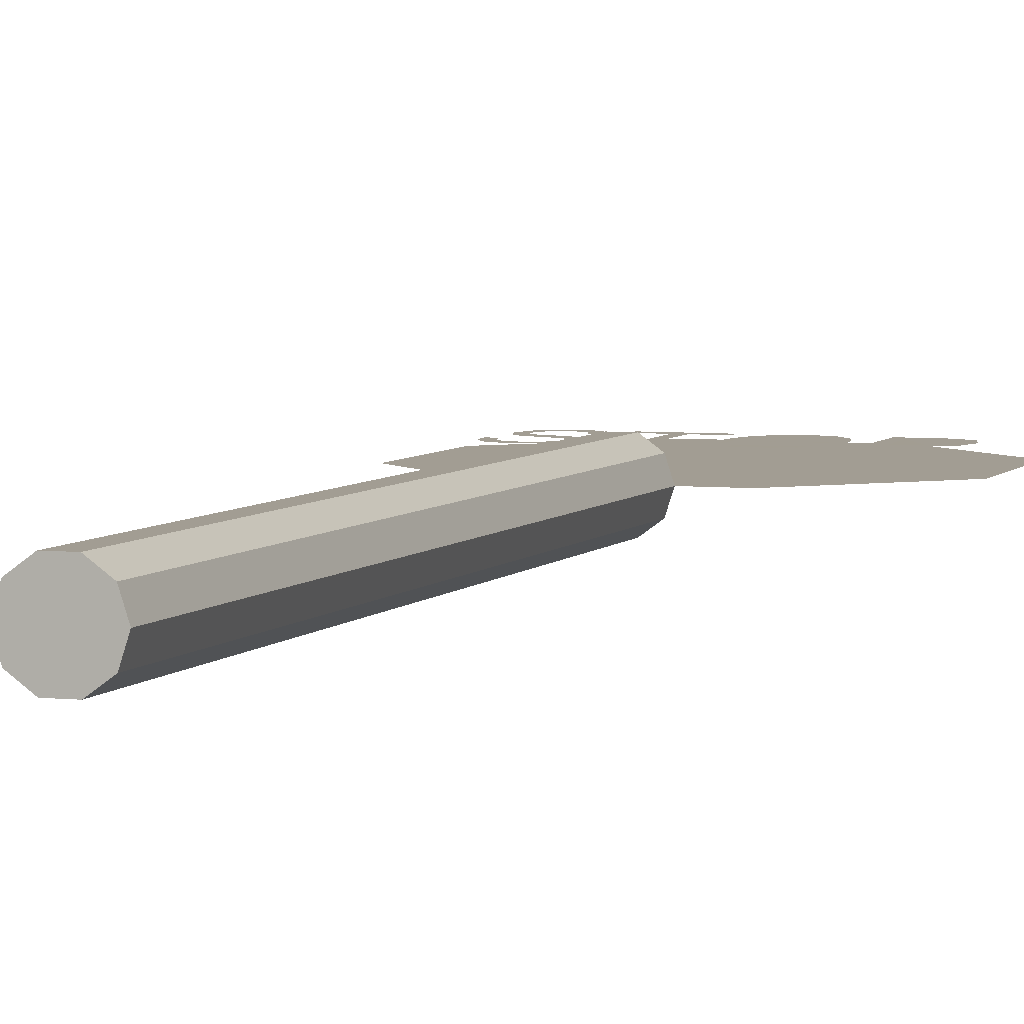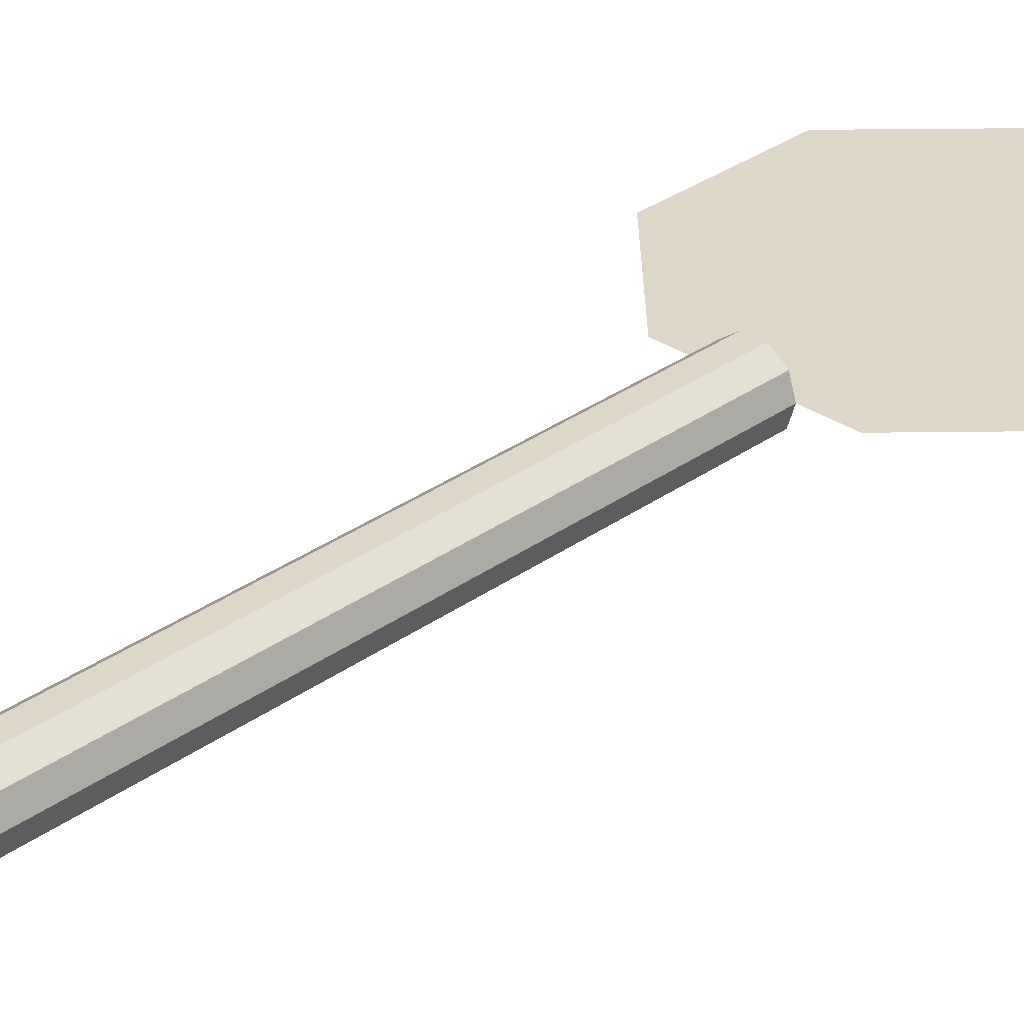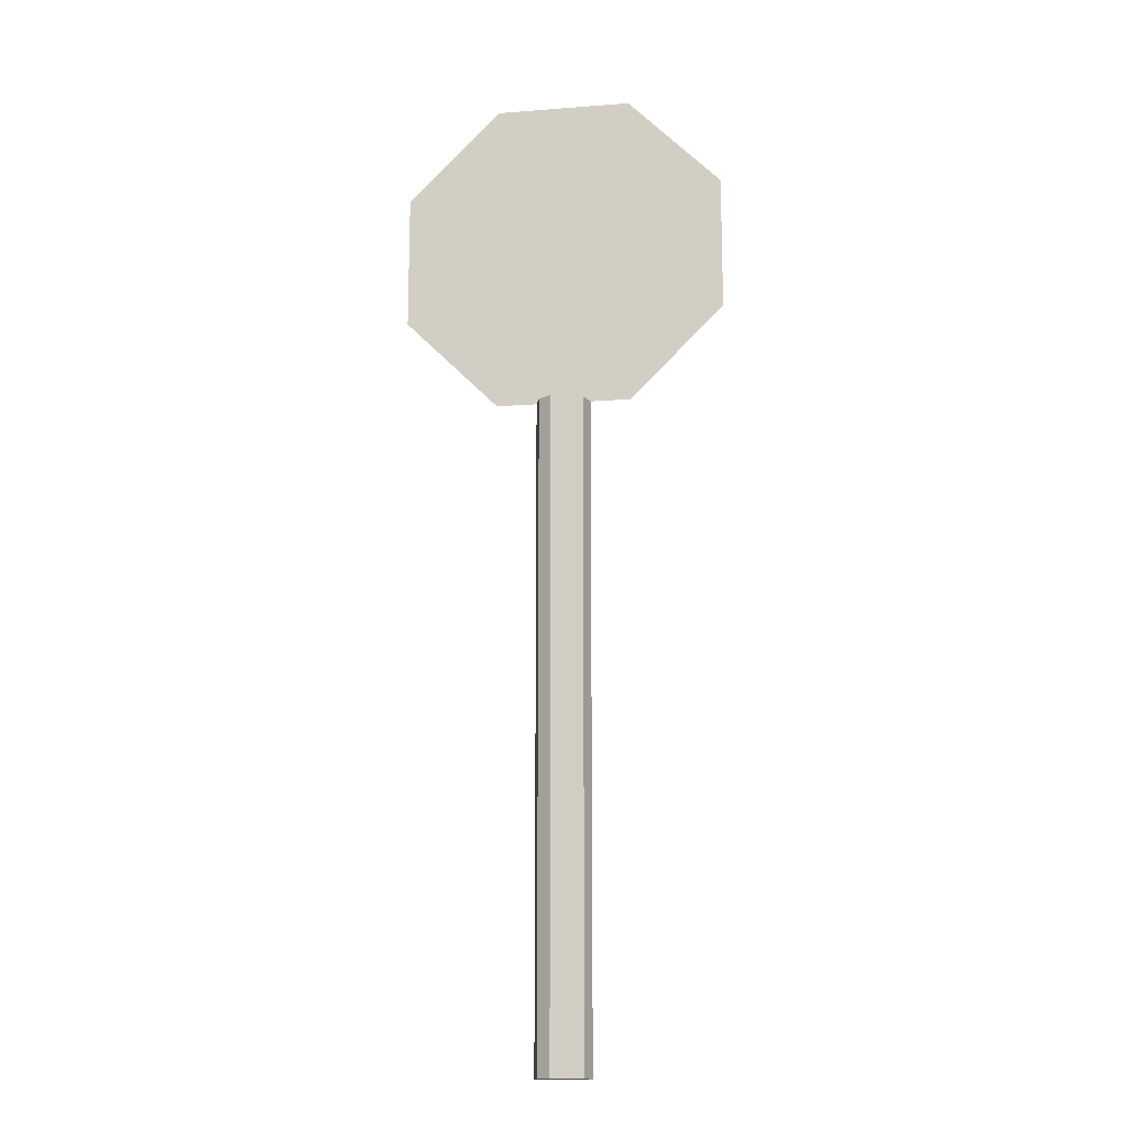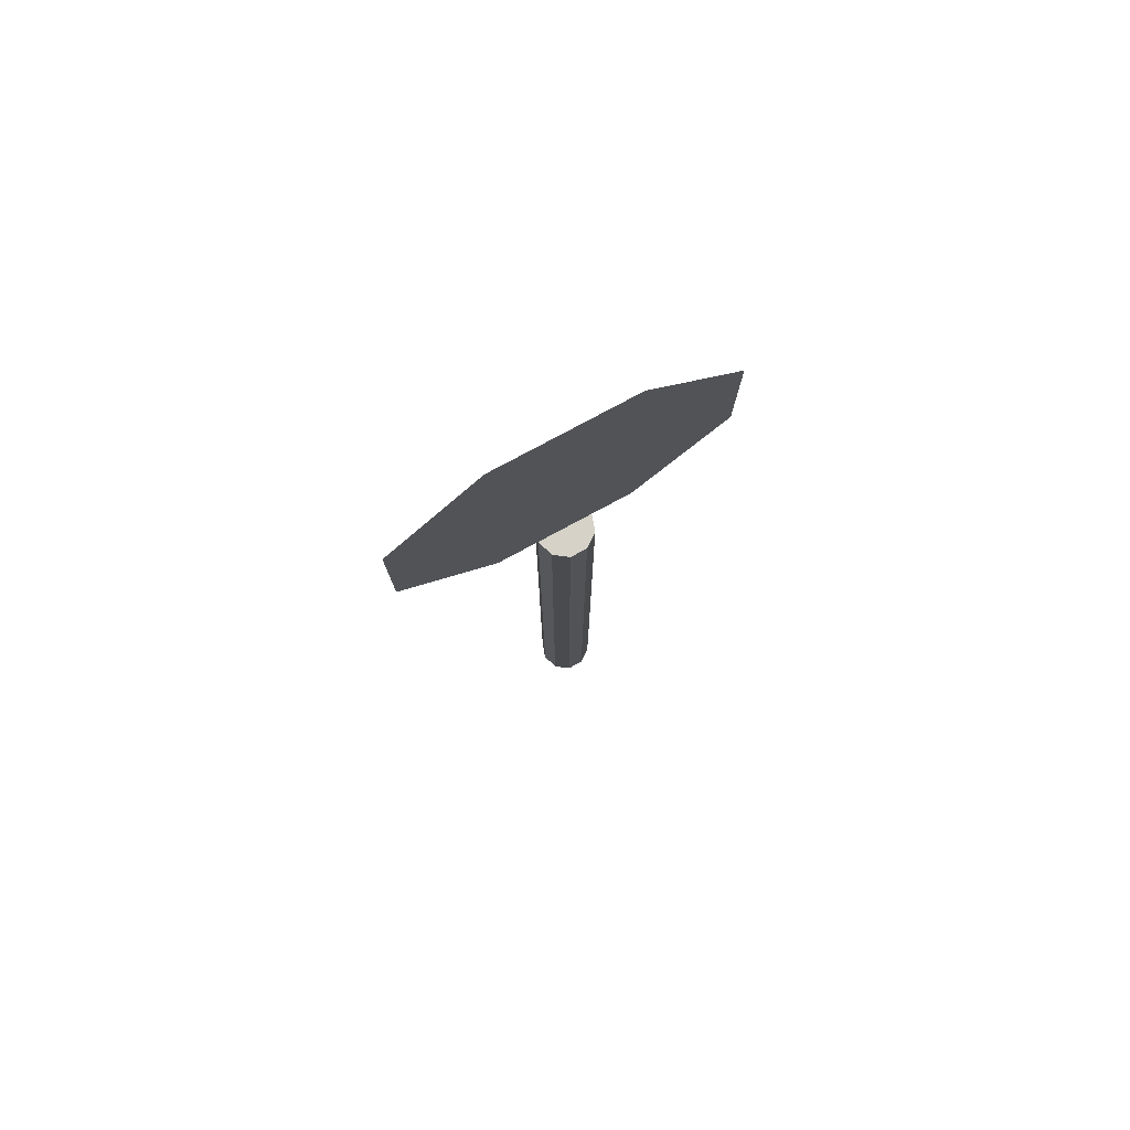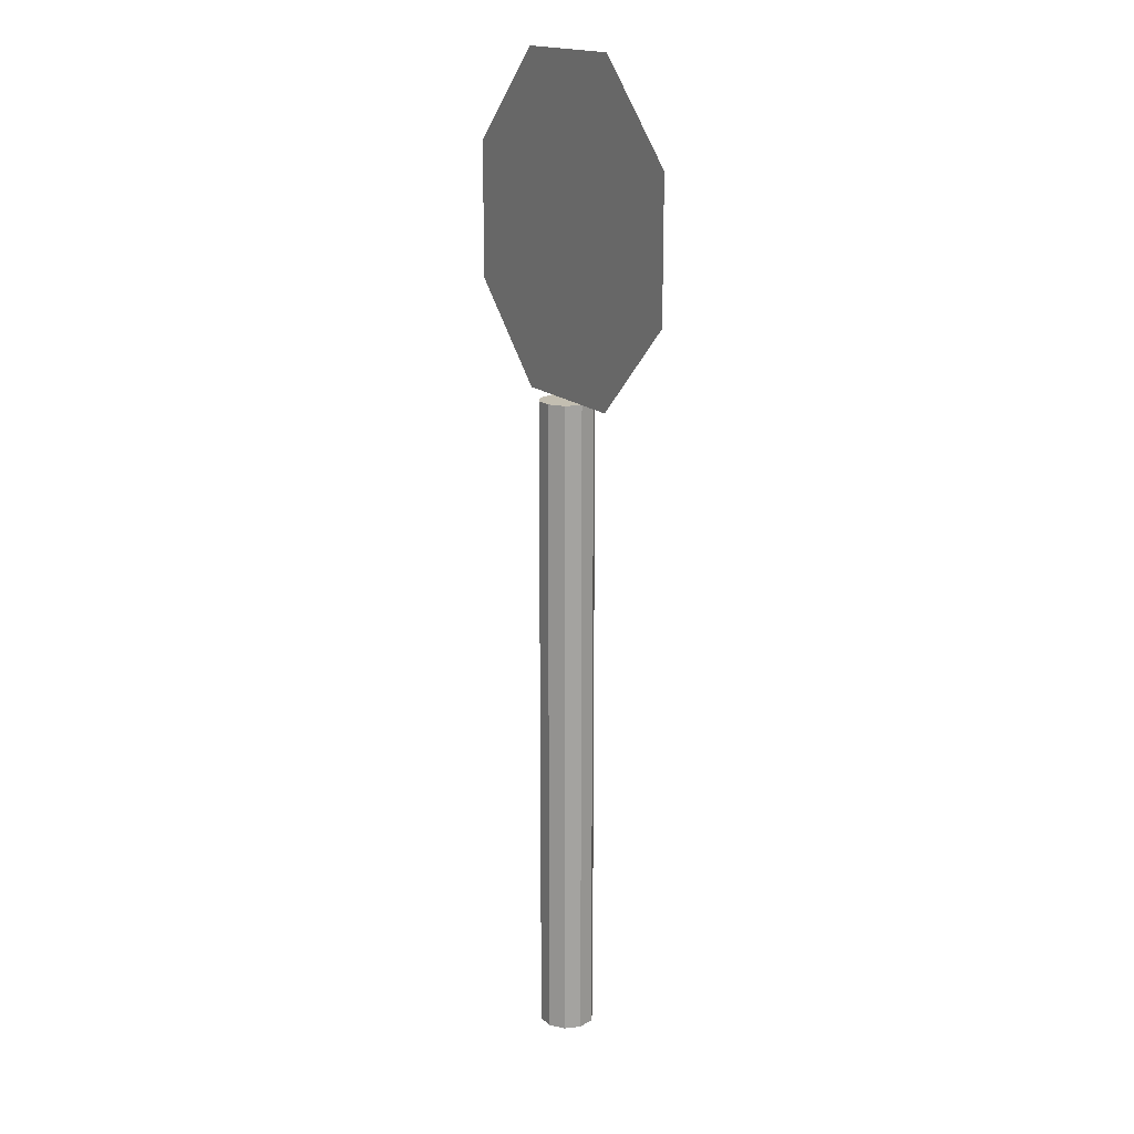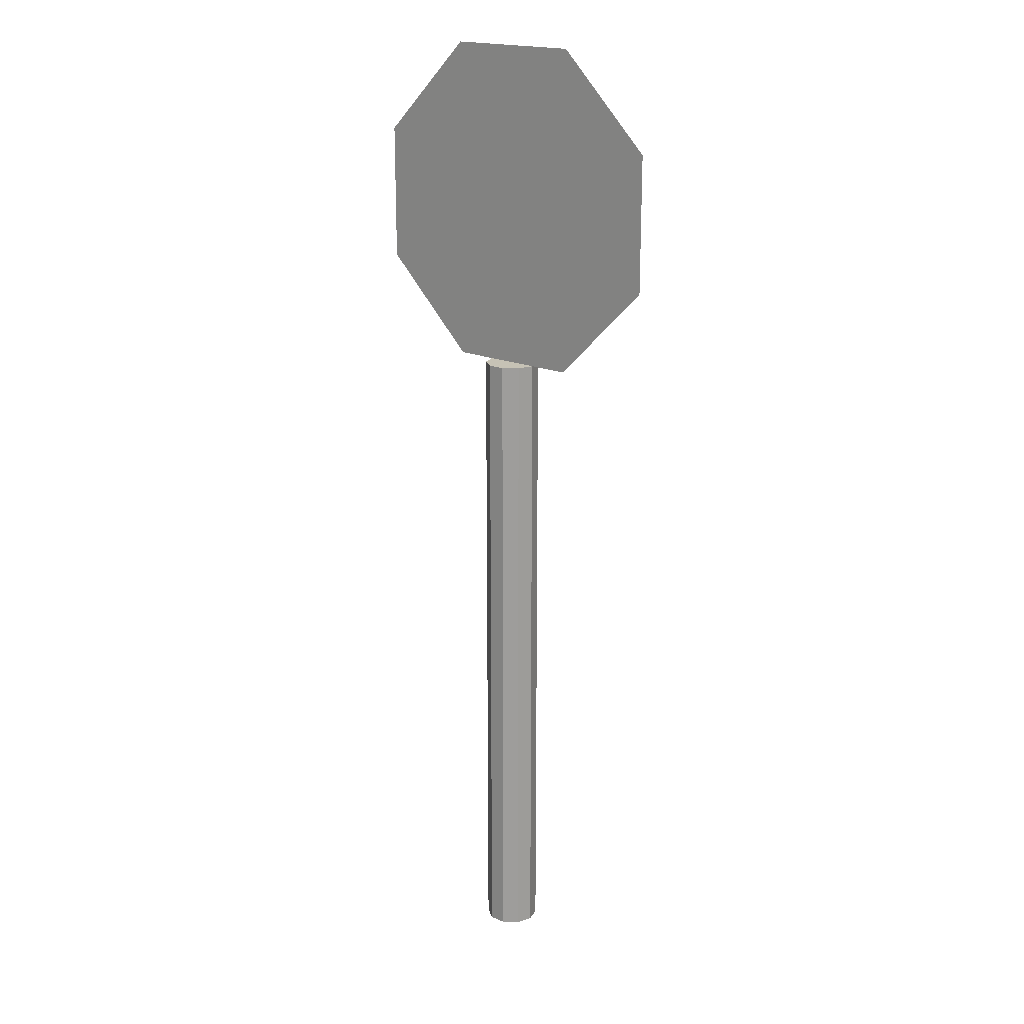
<metadata>
{"format":"obj","ext":"obj","renderer":"f3d","projection":"perspective","resolution":1024,"background":"white","views":[{"elev":4.9,"azim":18.9,"up":"+Z"},{"elev":30.9,"azim":44.0,"up":"+Z"},{"elev":-14.7,"azim":-170.6,"up":"+Y"},{"elev":78.4,"azim":-28.3,"up":"+Y"},{"elev":17.2,"azim":-120.8,"up":"+Y"},{"elev":18.9,"azim":-140.5,"up":"+Y"}]}
</metadata>
<code>
o m1671
v 0.1162 0.6612 0.05032
v 0.025 0.7523 0.05034
v 0.025 0.8838 0.05036
v 0.1162 0.975 0.05038
v 0.2477 0.975 0.05038
v 0.3388 0.8838 0.05036
v 0.3388 0.7523 0.05034
v 0.2477 0.6612 0.05032
v 0.07037 0.8663 0.06096
v 0.06483 0.8446 0.06096
v 0.07037 0.8264 0.06095
v 0.0738 0.8464 0.06096
v 0.07629 0.8372 0.06096
v 0.07943 0.8206 0.06095
v 0.08192 0.8335 0.06096
v 0.09346 0.8158 0.06095
v 0.1015 0.8268 0.06095
v 0.1049 0.8092 0.06095
v 0.1081 0.7977 0.06095
v 0.1125 0.818 0.06095
v 0.07772 0.8734 0.06096
v 0.07943 0.8611 0.06096
v 0.0884 0.8761 0.06096
v 0.08945 0.8643 0.06096
v 0.1006 0.8598 0.06096
v 0.1026 0.8726 0.06096
v 0.1064 0.8436 0.06096
v 0.1105 0.8641 0.06096
v 0.1151 0.8436 0.06096
v 0.06951 0.7785 0.06094
v 0.06254 0.8044 0.06095
v 0.06378 0.7907 0.06095
v 0.07123 0.8044 0.06095
v 0.07294 0.7927 0.06095
v 0.07619 0.772 0.06094
v 0.07734 0.7855 0.06095
v 0.09012 0.7805 0.06094
v 0.09022 0.7687 0.06094
v 0.1016 0.7835 0.06095
v 0.108 0.775 0.06094
v 0.1145 0.7845 0.06095
v 0.117 0.7996 0.06095
v 0.1553 0.7714 0.06094
v 0.146 0.8612 0.06096
v 0.146 0.7714 0.06094
v 0.1229 0.8734 0.06096
v 0.1229 0.8612 0.06096
v 0.1553 0.8612 0.06096
v 0.1785 0.8612 0.06096
v 0.1785 0.8734 0.06096
v 0.1852 0.84 0.06096
v 0.1835 0.8224 0.06095
v 0.1852 0.8047 0.06095
v 0.1906 0.7872 0.06095
v 0.1906 0.8575 0.06096
v 0.1931 0.8224 0.06095
v 0.1947 0.8058 0.06095
v 0.1994 0.7926 0.06095
v 0.2009 0.774 0.06094
v 0.2069 0.7839 0.06095
v 0.2169 0.7687 0.06094
v 0.2169 0.7809 0.06095
v 0.2269 0.7839 0.06095
v 0.2329 0.774 0.06094
v 0.2344 0.7926 0.06095
v 0.2391 0.8058 0.06095
v 0.2432 0.7872 0.06095
v 0.2408 0.8224 0.06095
v 0.1947 0.8389 0.06096
v 0.1994 0.8521 0.06096
v 0.2009 0.8707 0.06096
v 0.2069 0.8608 0.06096
v 0.2169 0.8639 0.06096
v 0.2169 0.8761 0.06096
v 0.2269 0.8608 0.06096
v 0.2329 0.8707 0.06096
v 0.2344 0.8521 0.06096
v 0.2391 0.8389 0.06096
v 0.2432 0.8575 0.06096
v 0.2487 0.8047 0.06095
v 0.2487 0.84 0.06096
v 0.2503 0.8224 0.06095
v 0.2715 0.7714 0.06094
v 0.2623 0.8734 0.06096
v 0.2623 0.7714 0.06094
v 0.2715 0.8145 0.06095
v 0.2715 0.8263 0.06095
v 0.2715 0.8616 0.06096
v 0.2903 0.8616 0.06096
v 0.2931 0.8734 0.06096
v 0.3 0.858 0.06096
v 0.308 0.8652 0.06096
v 0.3039 0.8446 0.06096
v 0.2899 0.8263 0.06096
v 0.2931 0.8145 0.06095
v 0.3 0.8302 0.06096
v 0.3025 0.8172 0.06095
v 0.3088 0.8243 0.06095
v 0.3134 0.8447 0.06096
v 0.1554 0.025 0.05021
v 0.1605 0.025 0.06579
v 0.1554 0.6612 0.05032
v 0.1605 0.6612 0.0659
v 0.1737 0.025 0.07542
v 0.1737 0.6612 0.07553
v 0.1901 0.025 0.07542
v 0.1901 0.6612 0.07553
v 0.2034 0.025 0.06579
v 0.2034 0.6612 0.0659
v 0.2084 0.025 0.05021
v 0.2084 0.6612 0.05032
v 0.2034 0.02501 0.03463
v 0.2034 0.6612 0.03474
v 0.1901 0.02501 0.025
v 0.1901 0.6612 0.02511
v 0.1737 0.02501 0.025
v 0.1737 0.6612 0.02511
v 0.1605 0.02501 0.03463
v 0.1605 0.6612 0.03474
f 1 3 2
f 1 4 3
f 1 5 4
f 1 6 5
f 1 7 6
f 1 8 7
f 9 10 11
f 12 9 11
f 13 12 11
f 14 13 11
f 15 13 14
f 16 15 14
f 17 15 16
f 18 17 16
f 19 17 18
f 20 17 19
f 21 9 12
f 22 21 12
f 23 21 22
f 24 23 22
f 25 23 24
f 26 23 25
f 27 26 25
f 28 26 27
f 29 28 27
f 30 31 32
f 33 31 30
f 34 33 30
f 35 34 30
f 36 34 35
f 37 36 35
f 38 37 35
f 39 37 38
f 40 39 38
f 19 39 40
f 20 19 40
f 41 20 40
f 42 20 41
f 43 44 45
f 44 46 47
f 48 46 44
f 48 44 43
f 49 46 48
f 50 46 49
f 51 52 53
f 54 51 53
f 55 51 54
f 56 55 54
f 57 56 54
f 58 57 54
f 59 58 54
f 60 58 59
f 61 60 59
f 62 60 61
f 63 62 61
f 64 63 61
f 65 63 64
f 66 65 64
f 67 68 66
f 67 66 64
f 69 55 56
f 70 55 69
f 71 55 70
f 72 71 70
f 73 71 72
f 74 71 73
f 75 74 73
f 76 74 75
f 77 76 75
f 78 76 77
f 79 76 78
f 79 78 68
f 79 68 67
f 80 79 67
f 81 79 80
f 82 81 80
f 83 84 85
f 86 84 83
f 87 84 86
f 88 84 87
f 89 84 88
f 90 84 89
f 91 90 89
f 92 90 91
f 92 91 93
f 94 87 86
f 95 94 86
f 96 94 95
f 97 96 95
f 93 96 97
f 92 93 97
f 98 92 97
f 99 92 98
f 100 101 102
f 101 103 102
f 101 104 103
f 104 105 103
f 104 106 105
f 106 107 105
f 106 108 107
f 108 109 107
f 108 110 109
f 110 111 109
f 110 112 111
f 112 113 111
f 112 114 113
f 114 115 113
f 114 116 115
f 116 117 115
f 116 118 117
f 118 119 117
f 118 100 119
f 100 102 119
f 6 7 3
f 41 39 19
f 48 44 50
f 54 53 67
f 70 75 72
f 86 85 84
f 94 93 89
f 114 106 101
f 105 113 117
f 7 8 3
f 8 1 3
f 3 4 5
f 5 6 3
f 10 9 12
f 9 21 22
f 12 9 22
f 21 23 24
f 23 26 24
f 26 28 25
f 25 28 27
f 11 10 13
f 14 11 15
f 26 25 24
f 31 33 32
f 33 34 32
f 30 32 34
f 30 34 36
f 35 30 36
f 41 40 39
f 20 42 18
f 42 41 19
f 18 42 19
f 17 20 18
f 21 24 22
f 10 12 13
f 11 13 15
f 48 43 45
f 48 45 44
f 50 49 48
f 44 46 50
f 52 51 81
f 51 55 79
f 55 71 76
f 71 74 76
f 76 79 55
f 79 81 51
f 81 82 52
f 82 80 52
f 80 67 53
f 52 80 53
f 67 64 54
f 64 61 59
f 54 64 59
f 70 69 78
f 69 56 78
f 78 56 68
f 56 57 66
f 57 58 65
f 58 60 63
f 60 62 63
f 63 65 58
f 65 66 57
f 66 68 56
f 78 77 70
f 77 75 70
f 75 73 72
f 86 83 85
f 84 90 86
f 90 92 99
f 86 99 95
f 99 98 95
f 90 99 86
f 98 97 95
f 88 87 94
f 94 96 93
f 93 91 89
f 89 88 94
f 101 100 118
f 118 116 101
f 116 114 101
f 114 112 110
f 110 108 106
f 106 104 101
f 114 110 106
f 117 119 102
f 102 103 105
f 105 107 109
f 109 111 105
f 111 113 105
f 113 115 117
f 117 102 105

</code>
